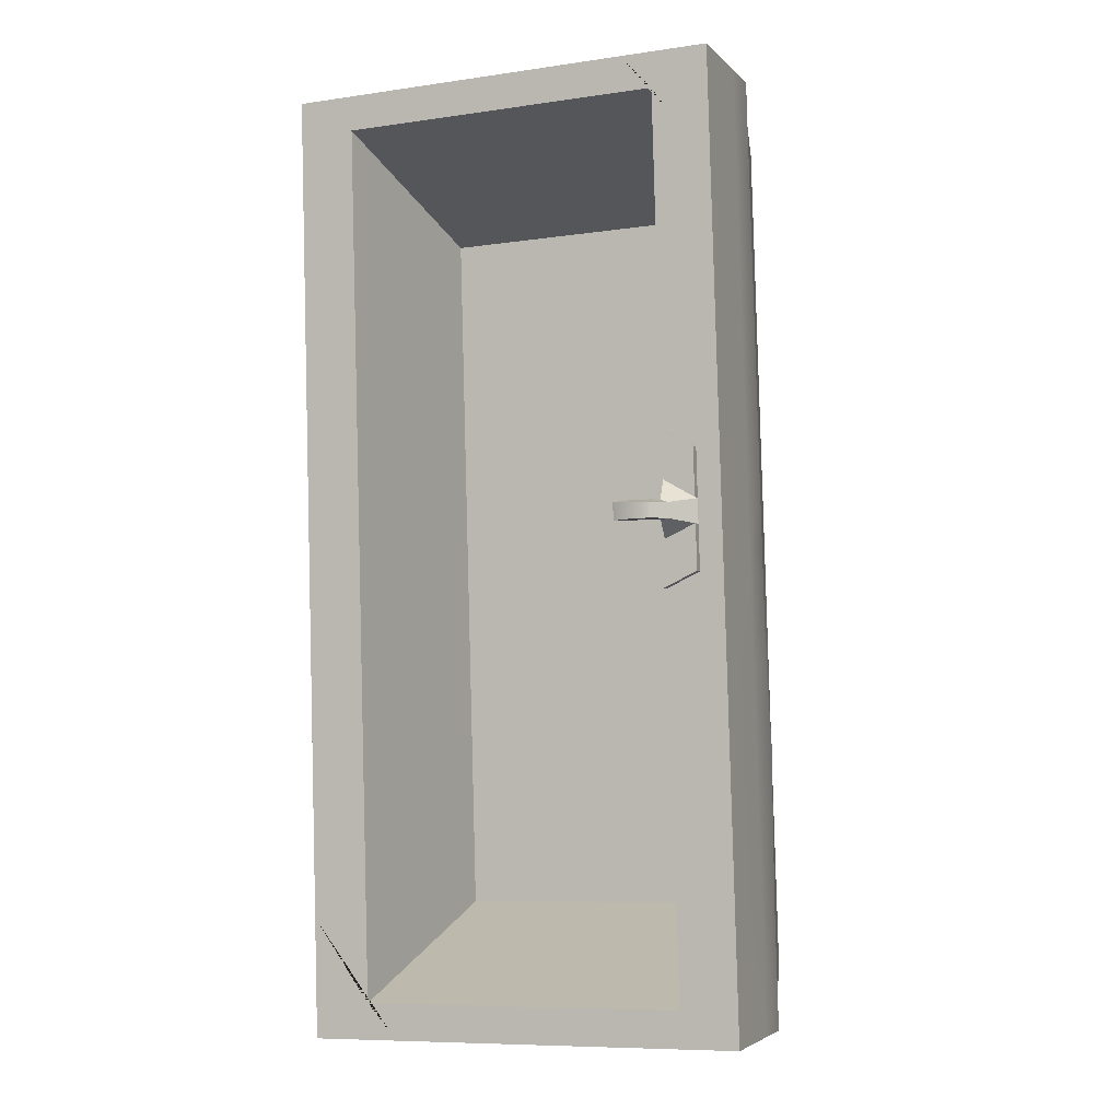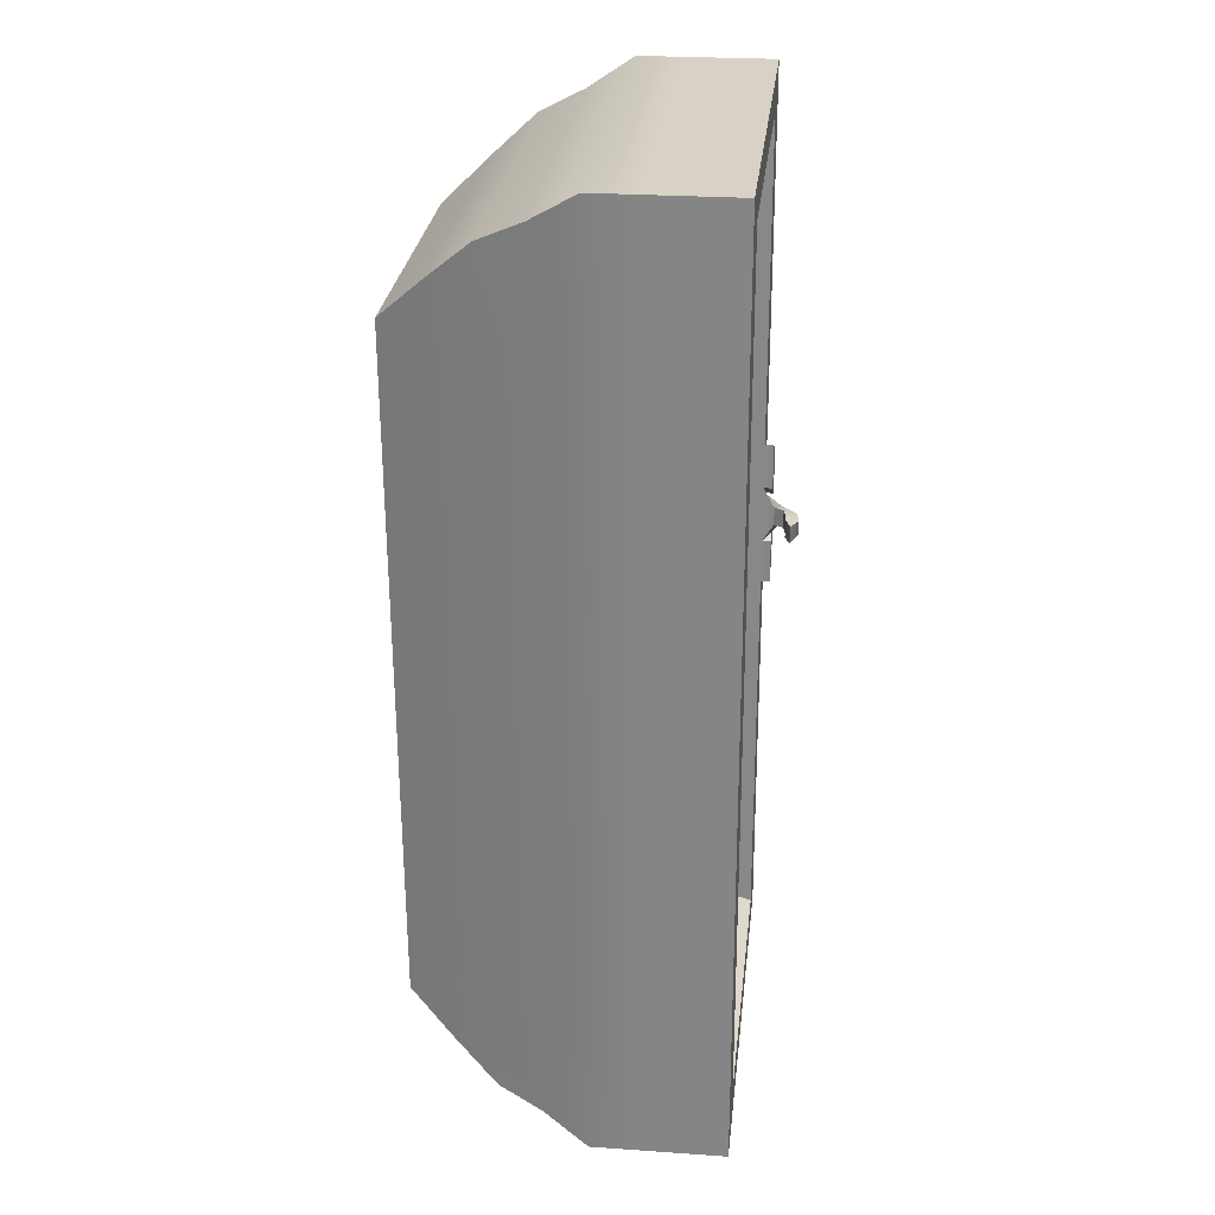
<metadata>
{"format":"obj","ext":"obj","renderer":"f3d","projection":"perspective","resolution":1024,"background":"white","views":[{"elev":-4.2,"azim":-158.7,"up":"+Z"},{"elev":25.8,"azim":96.3,"up":"+Z"}]}
</metadata>
<code>
v 431.6 0.3209 65.48
v 431 0.3209 43.7
v 430.4 0.3209 21.92
v 429.8 0.3209 0.1329
v 429.2 0.3209 -21.65
v 428.5 0.3209 -43.43
v 427.9 0.3209 -65.22
v 427.3 0.3209 -87
v 426.7 0.3209 -108.8
v 436.8 11.77 75.98
v 436.1 11.77 51.54
v 435.4 11.77 27.1
v 434.7 11.77 2.654
v 434 11.77 -21.79
v 433.3 11.77 -46.23
v 432.7 11.77 -70.67
v 432 11.77 -95.12
v 431.3 11.77 -119.6
v 441.7 23.23 85.93
v 441 23.23 58.97
v 440.2 23.23 32
v 439.4 23.23 5.042
v 438.7 23.23 -21.92
v 437.9 23.23 -48.88
v 437.1 23.23 -75.85
v 436.4 23.23 -102.8
v 435.6 23.23 -129.8
v 444.3 34.62 91.19
v 443.5 34.62 62.89
v 442.7 34.62 34.6
v 441.9 34.62 6.304
v 441.1 34.62 -21.99
v 440.3 34.62 -50.28
v 439.5 34.62 -78.58
v 438.7 34.62 -106.9
v 437.9 34.62 -135.2
v 447.9 46.13 98.33
v 447 46.13 68.22
v 446.2 46.13 38.12
v 445.3 46.13 8.019
v 444.4 46.13 -22.08
v 443.6 46.13 -52.19
v 442.7 46.13 -82.29
v 441.9 46.13 -112.4
v 441 46.13 -142.5
v 447.9 57.58 98.33
v 447 57.58 68.22
v 446.2 57.58 38.12
v 445.3 57.58 8.019
v 444.4 57.58 -22.08
v 443.6 57.58 -52.19
v 442.7 57.58 -82.29
v 441.9 57.58 -112.4
v 441 57.58 -142.5
v 447.9 69.04 98.33
v 447 69.04 68.22
v 446.2 69.04 38.12
v 445.3 69.04 8.019
v 444.4 69.04 -22.08
v 443.6 69.04 -52.19
v 442.7 69.04 -82.29
v 441.9 69.04 -112.4
v 441 69.04 -142.5
v 447.9 80.49 98.33
v 447 80.49 68.22
v 446.2 80.49 38.12
v 445.3 80.49 8.019
v 444.4 80.49 -22.08
v 443.6 80.49 -52.19
v 442.7 80.49 -82.29
v 441.9 80.49 -112.4
v 441 80.49 -142.5
v 425.7 80.49 98.96
v 433.2 80.49 89.7
v 432.2 80.49 52.58
v 431.1 80.49 15.45
v 430.1 80.49 -21.68
v 429 80.49 -58.8
v 428 80.49 -95.93
v 426.9 80.49 -133.1
v 418.9 80.49 -141.9
v 403.6 80.49 99.58
v 405.9 80.49 90.48
v 399.6 80.49 -132.3
v 396.8 80.49 -141.2
v 381.5 80.49 100.2
v 378.6 80.49 91.25
v 372.3 80.49 -131.5
v 374.6 80.49 -140.6
v 359.3 80.49 100.8
v 351.3 80.49 92.03
v 350.3 80.49 54.9
v 349.2 80.49 17.77
v 348.2 80.49 -19.35
v 347.1 80.49 -56.48
v 346 80.49 -93.6
v 345 80.49 -130.7
v 352.5 80.49 -140
v 337.2 80.49 101.5
v 336.3 80.49 71.36
v 335.5 80.49 41.26
v 334.6 80.49 11.16
v 333.8 80.49 -18.94
v 332.9 80.49 -49.05
v 332.1 80.49 -79.15
v 331.2 80.49 -109.3
v 330.3 80.49 -139.4
v 337.2 69.04 101.5
v 336.3 69.04 71.36
v 335.5 69.04 41.26
v 334.6 69.04 11.16
v 333.8 69.04 -18.94
v 332.9 69.04 -49.05
v 332.1 69.04 -79.15
v 331.2 69.04 -109.3
v 330.3 69.04 -139.4
v 337.2 57.58 101.5
v 336.3 57.58 71.36
v 335.5 57.58 41.26
v 334.6 57.58 11.16
v 333.8 57.58 -18.94
v 332.9 57.58 -49.05
v 332.1 57.58 -79.15
v 331.2 57.58 -109.3
v 330.3 57.58 -139.4
v 337.2 46.13 101.5
v 336.3 46.13 71.36
v 335.5 46.13 41.26
v 334.6 46.13 11.16
v 333.8 46.13 -18.94
v 332.9 46.13 -49.05
v 332.8 41.96 -68.21
v 331.2 46.13 -109.3
v 330.3 46.13 -139.4
v 340.3 34.62 94.14
v 339.5 34.62 65.84
v 338.7 34.62 37.55
v 337.9 34.62 9.256
v 337.1 34.62 -19.04
v 336.4 32.66 -42.18
v 335.7 32.66 -65.33
v 334.7 34.62 -103.9
v 333.9 34.62 -132.2
v 342.6 23.23 88.74
v 341.8 23.23 61.78
v 341.1 23.23 34.82
v 340.3 23.23 7.855
v 339.5 23.23 -19.11
v 338.8 23.23 -46.07
v 338 23.23 -73.03
v 337.2 23.23 -99.99
v 336.5 23.23 -127
v 346.9 11.77 78.53
v 346.2 11.77 54.09
v 345.6 11.77 29.65
v 344.9 11.77 5.204
v 344.2 11.77 -19.24
v 343.5 11.77 -43.68
v 342.8 11.77 -68.12
v 342.1 11.77 -92.57
v 341.4 11.77 -117
v 351.5 0.3209 67.75
v 350.9 0.3209 45.97
v 350.3 0.3209 24.19
v 349.7 0.3209 2.406
v 349.1 0.3209 -19.38
v 348.4 0.3209 -41.16
v 347.8 0.3209 -62.94
v 347.2 0.3209 -84.73
v 346.6 0.3209 -106.5
v 367.5 0.3209 67.3
v 362 4.489 54.19
v 361.3 4.489 29.56
v 360.6 4.489 4.939
v 359.9 4.489 -19.69
v 359.2 4.489 -44.31
v 358.5 4.489 -68.94
v 357.8 4.489 -93.56
v 362.6 0.3209 -107
v 383.6 0.3209 66.85
v 380.1 4.489 53.67
v 379.7 0.3209 40.01
v 378.9 0.3209 9.903
v 378 0.3209 -20.2
v 377.2 0.3209 -50.3
v 376.3 0.3209 -80.41
v 375.9 4.489 -94.07
v 378.6 0.3209 -107.4
v 399.6 0.3209 66.39
v 398.2 4.489 53.16
v 401.9 0.3209 39.38
v 401 0.3209 9.275
v 400.2 0.3209 -20.83
v 399.3 0.3209 -50.93
v 398.5 0.3209 -81.03
v 394 4.489 -94.59
v 394.6 0.3209 -107.9
v 415.6 0.3209 65.94
v 416.4 4.489 52.65
v 415.7 4.489 28.02
v 415 4.489 3.397
v 414.3 4.489 -21.23
v 413.6 4.489 -45.85
v 412.9 4.489 -70.48
v 412.2 4.489 -95.1
v 410.7 0.3209 -108.3
v 359.4 11.77 -117.5
v 377.3 11.77 -118
v 395.3 11.77 -118.5
v 413.3 11.77 -119.1
v 356.3 23.23 -127.5
v 376.1 23.23 -128.1
v 396 23.23 -128.6
v 415.8 23.23 -129.2
v 354.7 34.62 -132.8
v 375.5 34.62 -133.4
v 396.3 34.62 -134
v 417.1 34.62 -134.6
v 352.5 46.13 -140
v 374.6 46.13 -140.6
v 396.8 46.13 -141.2
v 418.9 46.13 -141.9
v 352.5 57.58 -140
v 374.6 57.58 -140.6
v 396.8 57.58 -141.2
v 418.9 57.58 -141.9
v 352.5 69.04 -140
v 374.6 69.04 -140.6
v 396.8 69.04 -141.2
v 418.9 69.04 -141.9
v 364.9 11.77 78.02
v 382.9 11.77 77.51
v 400.9 11.77 77
v 418.8 11.77 76.49
v 362.4 23.23 88.18
v 382.3 23.23 87.62
v 402.1 23.23 87.05
v 421.9 23.23 86.49
v 361.1 34.62 93.55
v 381.9 34.62 92.96
v 402.7 34.62 92.37
v 423.5 34.62 91.78
v 359.3 46.13 100.8
v 381.5 46.13 100.2
v 403.6 46.13 99.58
v 425.7 46.13 98.96
v 359.3 57.58 100.8
v 381.5 57.58 100.2
v 403.6 57.58 99.58
v 425.7 57.58 98.96
v 359.3 69.04 100.8
v 381.5 69.04 100.2
v 403.6 69.04 99.58
v 425.7 69.04 98.96
v 424.9 29.63 68.85
v 424 29.63 38.75
v 401.9 29.63 39.38
v 402.7 29.63 69.48
v 423.2 29.63 8.647
v 401 29.63 9.275
v 422.3 29.63 -21.46
v 400.2 29.63 -20.83
v 421.5 29.63 -51.56
v 399.3 29.63 -50.93
v 420.6 29.63 -81.66
v 398.5 29.63 -81.03
v 419.7 29.63 -111.8
v 397.6 29.63 -111.1
v 379.7 29.63 40.01
v 380.6 29.63 70.11
v 378.9 29.63 9.903
v 378 29.63 -20.2
v 377.2 29.63 -50.3
v 376.3 29.63 -80.41
v 375.5 29.63 -110.5
v 357.6 29.63 40.63
v 358.5 29.63 70.74
v 356.8 29.63 10.53
v 355.9 29.63 -19.57
v 355 29.63 -49.67
v 354.2 29.63 -79.78
v 353.3 29.63 -109.9
v 428.3 50.3 77.33
v 427.3 50.3 44.37
v 426.4 50.3 11.41
v 425.5 50.3 -21.55
v 424.5 50.3 -54.5
v 423.6 50.3 -87.46
v 422.7 50.3 -120.4
v 398.4 50.3 -119.7
v 374.2 50.3 -119
v 349.9 50.3 -118.4
v 350.9 50.3 -85.4
v 351.8 50.3 -52.44
v 352.8 50.3 -19.48
v 353.7 50.3 13.47
v 354.6 50.3 46.43
v 355.6 50.3 79.39
v 379.8 50.3 78.7
v 404 50.3 78.01
v 431.2 67.95 84.56
v 430.2 67.95 49.17
v 429.2 67.95 13.77
v 428.1 67.95 -21.62
v 427.1 67.95 -57.02
v 426.1 67.95 -92.41
v 425.1 67.95 -127.8
v 399.1 67.95 -127.1
v 373.1 67.95 -126.3
v 347 67.95 -125.6
v 348.1 67.95 -90.2
v 349.1 67.95 -54.8
v 350.1 67.95 -19.41
v 351.1 67.95 15.99
v 352.1 67.95 51.38
v 353.1 67.95 86.78
v 379.1 67.95 86.04
v 405.1 67.95 85.3
v 346.3 80.49 101.2
v 342.5 80.49 79.83
v 341.5 80.49 46.85
v 340.6 80.49 13.87
v 339.8 80.49 -15.6
v 338.7 80.49 -52.09
v 337.8 80.49 -85.07
v 336.9 80.49 -118.1
v 339.4 80.49 -139.6
v 339.4 69.04 -139.6
v 339.4 57.58 -139.6
v 339.4 46.13 -139.6
v 342.4 34.62 -132.5
v 344.6 23.23 -127.2
v 348.8 11.77 -117.2
v 353.2 0.3209 -106.7
v 351.6 2.029 -88.35
v 352.2 2.029 -65.4
v 352.9 2.029 -42.45
v 353.5 2.029 -19.5
v 354.2 2.029 3.444
v 354.8 2.029 26.39
v 355.5 2.029 49.34
v 358.1 0.3209 67.57
v 354.3 11.77 78.32
v 350.7 23.23 88.51
v 348.8 34.62 93.9
v 346.3 46.13 101.2
v 346.3 57.58 101.2
v 346.3 69.04 101.2
v 429.4 0.3209 -12.89
v 414.5 4.489 -11.32
v 400.5 0.3209 -8.716
v 378.4 0.3209 -8.088
v 360.2 4.489 -9.778
v 353.8 2.029 -10.27
v 349.3 0.3209 -10.61
v 344.4 11.77 -9.404
v 339.8 23.23 -8.259
v 337.4 34.62 -7.654
v 334.1 46.13 -6.831
v 334.1 57.58 -6.831
v 334.1 69.04 -6.831
v 334.1 80.49 -6.831
v 339.9 80.49 -9.353
v 348.6 80.49 -4.414
v 350.5 67.95 -5.165
v 353.1 50.3 -6.222
v 356.2 29.63 -7.46
v 378.4 29.63 -8.088
v 400.5 29.63 -8.716
v 422.7 29.63 -9.344
v 425.8 50.3 -8.285
v 428.6 67.95 -7.38
v 430.5 80.49 -6.738
v 444.8 80.49 -9.972
v 444.8 69.04 -9.972
v 444.8 57.58 -9.972
v 444.8 46.13 -9.972
v 441.4 34.62 -10.61
v 439 23.23 -11.07
v 434.3 11.77 -11.95
v 345.8 85.58 -10.6
v 348.4 83.41 -9.748
v 348.3 83.41 -14.62
v 345.7 85.58 -14.45
v 349.4 89.21 -10.7
v 349.9 85.86 -9.791
v 349.8 85.86 -14.66
v 349.2 89.21 -14.55
v 353.6 89.86 -10.83
v 353.3 86.48 -9.886
v 353.2 86.48 -14.76
v 353.5 89.86 -14.67
v 358.8 87.92 -10.36
v 355.7 86.62 -9.95
v 355.6 86.5 -14.82
v 358.8 87.81 -14.82
v 429.6 0.3209 -5.944
v 414.8 4.489 -3.472
v 400.8 0.3209 0.877
v 378.7 0.3209 1.505
v 360.4 4.489 -1.931
v 354 2.029 -2.958
v 349.5 0.3209 -3.671
v 344.7 11.77 -1.615
v 340.1 23.23 0.3333
v 337.7 34.62 1.363
v 334.4 46.13 2.761
v 334.4 57.58 2.761
v 334.4 69.04 2.761
v 334.4 80.49 2.761
v 340.3 80.49 3.03
v 348.9 80.49 7.417
v 350.8 67.95 6.115
v 353.4 50.3 4.281
v 356.5 29.63 2.133
v 378.7 29.63 1.505
v 400.8 29.63 0.877
v 422.9 29.63 0.2489
v 426.1 50.3 2.218
v 428.9 67.95 3.899
v 430.8 80.49 5.093
v 445.1 80.49 -0.3792
v 445.1 69.04 -0.3792
v 445.1 57.58 -0.3792
v 445.1 46.13 -0.3792
v 441.7 34.62 -1.589
v 439.2 23.23 -2.48
v 434.5 11.77 -4.165
v 429 0.3209 -28.44
v 414 4.489 -28.9
v 399.9 0.3209 -30.21
v 377.8 0.3209 -29.58
v 359.7 4.489 -27.36
v 353.3 2.029 -26.66
v 348.9 0.3209 -26.17
v 344 11.77 -26.86
v 339.3 23.23 -27.51
v 339.2 34.01 -26.32
v 333.5 46.13 -28.33
v 333.5 57.58 -28.33
v 333.5 69.04 -28.33
v 333.5 80.49 -28.33
v 339.4 80.49 -26.98
v 347.8 80.49 -30.93
v 349.7 67.95 -30.44
v 352.5 50.3 -29.76
v 355.6 29.63 -28.96
v 377.8 29.63 -29.58
v 399.9 29.63 -30.21
v 422 29.63 -30.84
v 425.2 50.3 -31.82
v 427.8 67.95 -32.66
v 429.7 80.49 -33.25
v 444.2 80.49 -31.47
v 444.2 69.04 -31.47
v 444.2 57.58 -31.47
v 444.2 46.13 -31.47
v 440.9 34.62 -30.81
v 438.4 23.23 -30.33
v 433.8 11.77 -29.41
v 340.3 82.8 3.03
v 348.9 82.8 7.417
v 348.6 82.8 -4.414
v 339.9 82.8 -9.353
v 348.2 82.8 -19.35
v 347.8 82.8 -30.93
v 339.4 82.8 -26.98
v 339.8 82.8 -15.6
f 1 2 11 10
f 2 3 12 11
f 3 4 13 12
f 380 349 5 14
f 460 429 6 15
f 6 7 16 15
f 7 8 17 16
f 8 9 18 17
f 10 11 20 19
f 11 12 21 20
f 12 13 22 21
f 379 380 14 23
f 459 460 15 24
f 15 16 25 24
f 16 17 26 25
f 17 18 27 26
f 19 20 29 28
f 20 21 30 29
f 21 22 31 30
f 378 379 23 32
f 458 459 24 33
f 24 25 34 33
f 25 26 35 34
f 26 27 36 35
f 28 29 38 37
f 29 30 39 38
f 30 31 40 39
f 377 378 32 41
f 457 458 33 42
f 33 34 43 42
f 34 35 44 43
f 35 36 45 44
f 37 38 47 46
f 38 39 48 47
f 39 40 49 48
f 376 377 41 50
f 456 457 42 51
f 42 43 52 51
f 43 44 53 52
f 44 45 54 53
f 46 47 56 55
f 47 48 57 56
f 48 49 58 57
f 375 376 50 59
f 455 456 51 60
f 51 52 61 60
f 52 53 62 61
f 53 54 63 62
f 55 56 65 64
f 56 57 66 65
f 57 58 67 66
f 374 375 59 68
f 454 455 60 69
f 60 61 70 69
f 61 62 71 70
f 62 63 72 71
f 64 65 74 73
f 65 66 75 74
f 66 67 76 75
f 373 374 68 77
f 453 454 69 78
f 69 70 79 78
f 70 71 80 79
f 71 72 81 80
f 73 74 83 82
f 255 256 257 258
f 256 259 260 257
f 369 370 261 262
f 449 450 263 264
f 263 265 266 264
f 265 267 268 266
f 80 81 85 84
f 82 83 87 86
f 258 257 269 270
f 257 260 271 269
f 368 369 262 272
f 448 449 264 273
f 264 266 274 273
f 266 268 275 274
f 84 85 89 88
f 86 87 91 90
f 270 269 276 277
f 269 271 278 276
f 367 368 272 279
f 447 448 273 280
f 273 274 281 280
f 274 275 282 281
f 88 89 98 97
f 319 320 100 99
f 320 321 101 100
f 321 322 102 101
f 362 363 323 103
f 442 443 324 104
f 324 325 105 104
f 325 326 106 105
f 326 327 107 106
f 99 100 109 108
f 100 101 110 109
f 101 102 111 110
f 361 362 103 112
f 441 442 104 113
f 104 105 114 113
f 105 106 115 114
f 106 107 116 115
f 108 109 118 117
f 109 110 119 118
f 110 111 120 119
f 360 361 112 121
f 440 441 113 122
f 113 114 123 122
f 114 115 124 123
f 115 116 125 124
f 117 118 127 126
f 118 119 128 127
f 119 120 129 128
f 359 360 121 130
f 439 440 122 131
f 122 123 132 131
f 123 124 133 132
f 124 125 134 133
f 126 127 136 135
f 127 128 137 136
f 128 129 138 137
f 358 359 130 139
f 438 439 131 140
f 131 132 141 140
f 132 133 142 141
f 133 134 143 142
f 135 136 145 144
f 136 137 146 145
f 137 138 147 146
f 357 358 139 148
f 437 438 140 149
f 140 141 150 149
f 141 142 151 150
f 142 143 152 151
f 144 145 154 153
f 145 146 155 154
f 146 147 156 155
f 356 357 148 157
f 436 437 149 158
f 149 150 159 158
f 150 151 160 159
f 151 152 161 160
f 153 154 163 162
f 154 155 164 163
f 155 156 165 164
f 355 356 157 166
f 435 436 158 167
f 158 159 168 167
f 159 160 169 168
f 160 161 170 169
f 162 163 341 342
f 163 164 340 341
f 164 165 339 340
f 354 355 166 338
f 434 435 167 337
f 167 168 336 337
f 168 169 335 336
f 169 170 334 335
f 171 172 181 180
f 172 173 182 181
f 173 174 183 182
f 352 353 175 184
f 432 433 176 185
f 176 177 186 185
f 177 178 187 186
f 178 179 188 187
f 180 181 190 189
f 181 182 191 190
f 182 183 192 191
f 351 352 184 193
f 431 432 185 194
f 185 186 195 194
f 186 187 196 195
f 187 188 197 196
f 189 190 199 198
f 190 191 200 199
f 191 192 201 200
f 350 351 193 202
f 430 431 194 203
f 194 195 204 203
f 195 196 205 204
f 196 197 206 205
f 198 199 2 1
f 199 200 3 2
f 200 201 4 3
f 349 350 202 5
f 429 430 203 6
f 203 204 7 6
f 204 205 8 7
f 205 206 9 8
f 333 334 170 161
f 188 179 207 208
f 197 188 208 209
f 206 197 209 210
f 9 206 210 18
f 332 333 161 152
f 208 207 211 212
f 209 208 212 213
f 210 209 213 214
f 18 210 214 27
f 331 332 152 143
f 212 211 215 216
f 213 212 216 217
f 214 213 217 218
f 27 214 218 36
f 330 331 143 134
f 216 215 219 220
f 217 216 220 221
f 218 217 221 222
f 36 218 222 45
f 329 330 134 125
f 220 219 223 224
f 221 220 224 225
f 222 221 225 226
f 45 222 226 54
f 328 329 125 116
f 224 223 227 228
f 225 224 228 229
f 226 225 229 230
f 54 226 230 63
f 327 328 116 107
f 228 227 98 89
f 229 228 89 85
f 230 229 85 81
f 63 230 81 72
f 162 342 343 153
f 171 180 232 231
f 180 189 233 232
f 189 198 234 233
f 198 1 10 234
f 153 343 344 144
f 231 232 236 235
f 232 233 237 236
f 233 234 238 237
f 234 10 19 238
f 144 344 345 135
f 235 236 240 239
f 236 237 241 240
f 237 238 242 241
f 238 19 28 242
f 135 345 346 126
f 239 240 244 243
f 240 241 245 244
f 241 242 246 245
f 242 28 37 246
f 126 346 347 117
f 243 244 248 247
f 244 245 249 248
f 245 246 250 249
f 246 37 46 250
f 117 347 348 108
f 247 248 252 251
f 248 249 253 252
f 249 250 254 253
f 250 46 55 254
f 108 348 319 99
f 251 252 86 90
f 252 253 82 86
f 253 254 73 82
f 254 55 64 73
f 283 284 256 255
f 300 283 255 258
f 284 285 259 256
f 370 371 286 261
f 450 451 287 263
f 287 288 265 263
f 288 289 267 265
f 289 290 268 267
f 299 300 258 270
f 290 291 275 268
f 297 298 277 276
f 298 299 270 277
f 296 297 276 278
f 295 366 367 279
f 294 446 447 280
f 293 294 280 281
f 291 292 282 275
f 292 293 281 282
f 301 302 284 283
f 302 303 285 284
f 371 372 304 286
f 451 452 305 287
f 305 306 288 287
f 306 307 289 288
f 307 308 290 289
f 308 309 291 290
f 309 310 292 291
f 310 311 293 292
f 311 312 294 293
f 312 445 446 294
f 313 365 366 295
f 314 315 297 296
f 315 316 298 297
f 316 317 299 298
f 317 318 300 299
f 318 301 283 300
f 74 75 302 301
f 75 76 303 302
f 372 373 77 304
f 452 453 78 305
f 78 79 306 305
f 79 80 307 306
f 80 84 308 307
f 84 88 309 308
f 88 97 310 309
f 97 96 311 310
f 96 95 312 311
f 95 444 445 312
f 94 364 365 313
f 93 92 315 314
f 92 91 316 315
f 91 87 317 316
f 87 83 318 317
f 83 74 301 318
f 90 91 320 319
f 91 92 321 320
f 92 93 322 321
f 393 394 395 396
f 443 444 95 324
f 95 96 325 324
f 96 97 326 325
f 97 98 327 326
f 227 328 327 98
f 223 329 328 227
f 219 330 329 223
f 215 331 330 219
f 211 332 331 215
f 207 333 332 211
f 179 334 333 207
f 335 334 179 178
f 336 335 178 177
f 337 336 177 176
f 433 434 337 176
f 353 354 338 175
f 340 339 174 173
f 341 340 173 172
f 342 341 172 171
f 343 342 171 231
f 344 343 231 235
f 345 344 235 239
f 346 345 239 243
f 347 346 243 247
f 348 347 247 251
f 319 348 251 90
f 397 398 350 349
f 398 399 351 350
f 399 400 352 351
f 400 401 353 352
f 401 402 354 353
f 402 403 355 354
f 403 404 356 355
f 404 405 357 356
f 405 406 358 357
f 406 407 359 358
f 407 408 360 359
f 408 409 361 360
f 409 410 362 361
f 410 411 363 362
f 461 462 463 464
f 365 364 412 413
f 366 365 413 414
f 367 366 414 415
f 415 416 368 367
f 416 417 369 368
f 417 418 370 369
f 418 419 371 370
f 419 420 372 371
f 420 421 373 372
f 421 422 374 373
f 422 423 375 374
f 423 424 376 375
f 424 425 377 376
f 425 426 378 377
f 426 427 379 378
f 427 428 380 379
f 428 397 349 380
f 363 364 382 381
f 364 94 383 382
f 94 323 384 383
f 323 363 381 384
f 381 382 386 385
f 382 383 387 386
f 383 384 388 387
f 384 381 385 388
f 385 386 390 389
f 386 387 391 390
f 387 388 392 391
f 388 385 389 392
f 389 390 394 393
f 390 391 395 394
f 391 392 396 395
f 392 389 393 396
f 201 398 397 4
f 192 399 398 201
f 183 400 399 192
f 174 401 400 183
f 339 402 401 174
f 165 403 402 339
f 156 404 403 165
f 147 405 404 156
f 138 406 405 147
f 129 407 406 138
f 120 408 407 129
f 111 409 408 120
f 102 410 409 111
f 322 411 410 102
f 93 412 411 322
f 413 412 93 314
f 414 413 314 296
f 415 414 296 278
f 271 416 415 278
f 260 417 416 271
f 259 418 417 260
f 285 419 418 259
f 303 420 419 285
f 76 421 420 303
f 67 422 421 76
f 58 423 422 67
f 49 424 423 58
f 40 425 424 49
f 31 426 425 40
f 22 427 426 31
f 13 428 427 22
f 4 397 428 13
f 202 430 429 5
f 193 431 430 202
f 184 432 431 193
f 175 433 432 184
f 338 434 433 175
f 166 435 434 338
f 157 436 435 166
f 148 437 436 157
f 139 438 437 148
f 130 439 438 139
f 121 440 439 130
f 112 441 440 121
f 103 442 441 112
f 323 443 442 103
f 465 466 467 468
f 445 444 94 313
f 446 445 313 295
f 447 446 295 279
f 272 448 447 279
f 262 449 448 272
f 261 450 449 262
f 286 451 450 261
f 304 452 451 286
f 77 453 452 304
f 68 454 453 77
f 59 455 454 68
f 50 456 455 59
f 41 457 456 50
f 32 458 457 41
f 23 459 458 32
f 14 460 459 23
f 5 429 460 14
f 411 412 462 461
f 412 364 463 462
f 364 363 464 463
f 363 411 461 464
f 94 444 466 465
f 444 443 467 466
f 443 323 468 467
f 323 94 465 468

</code>
